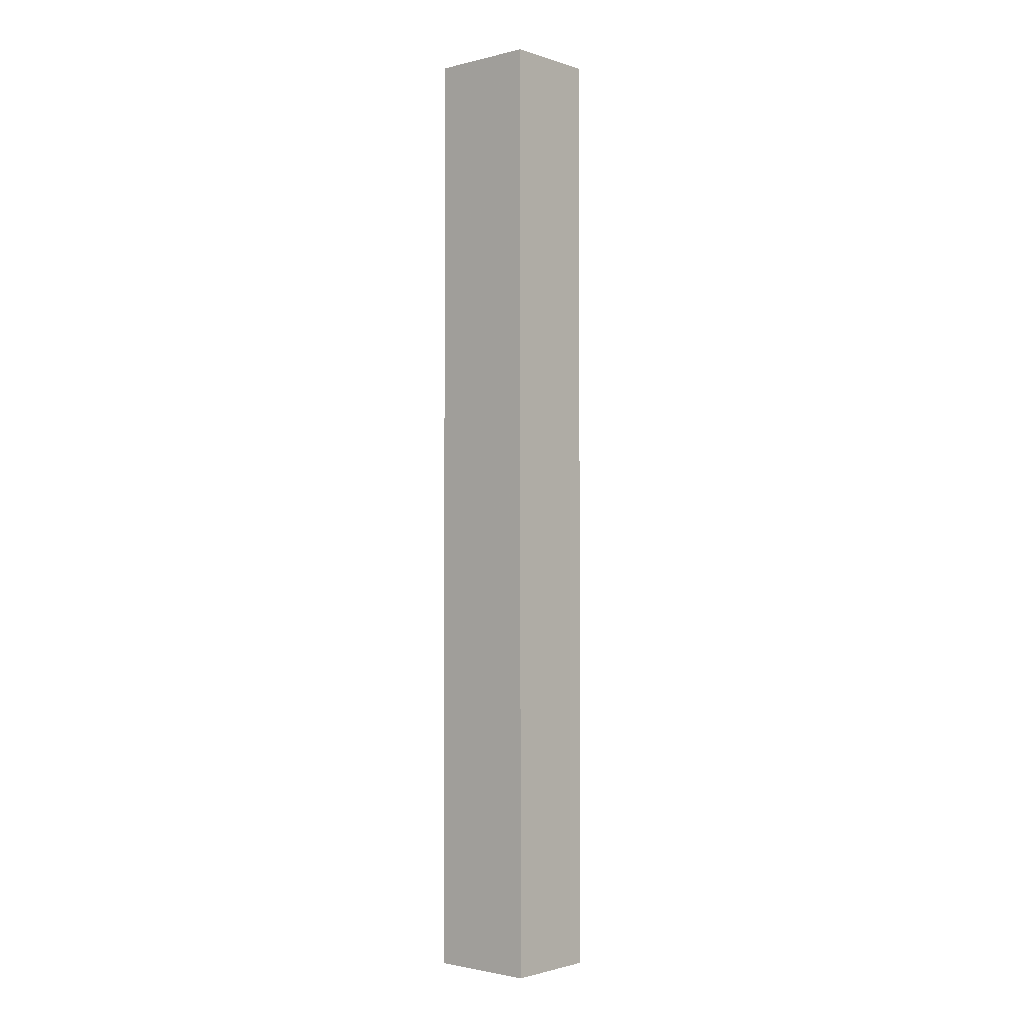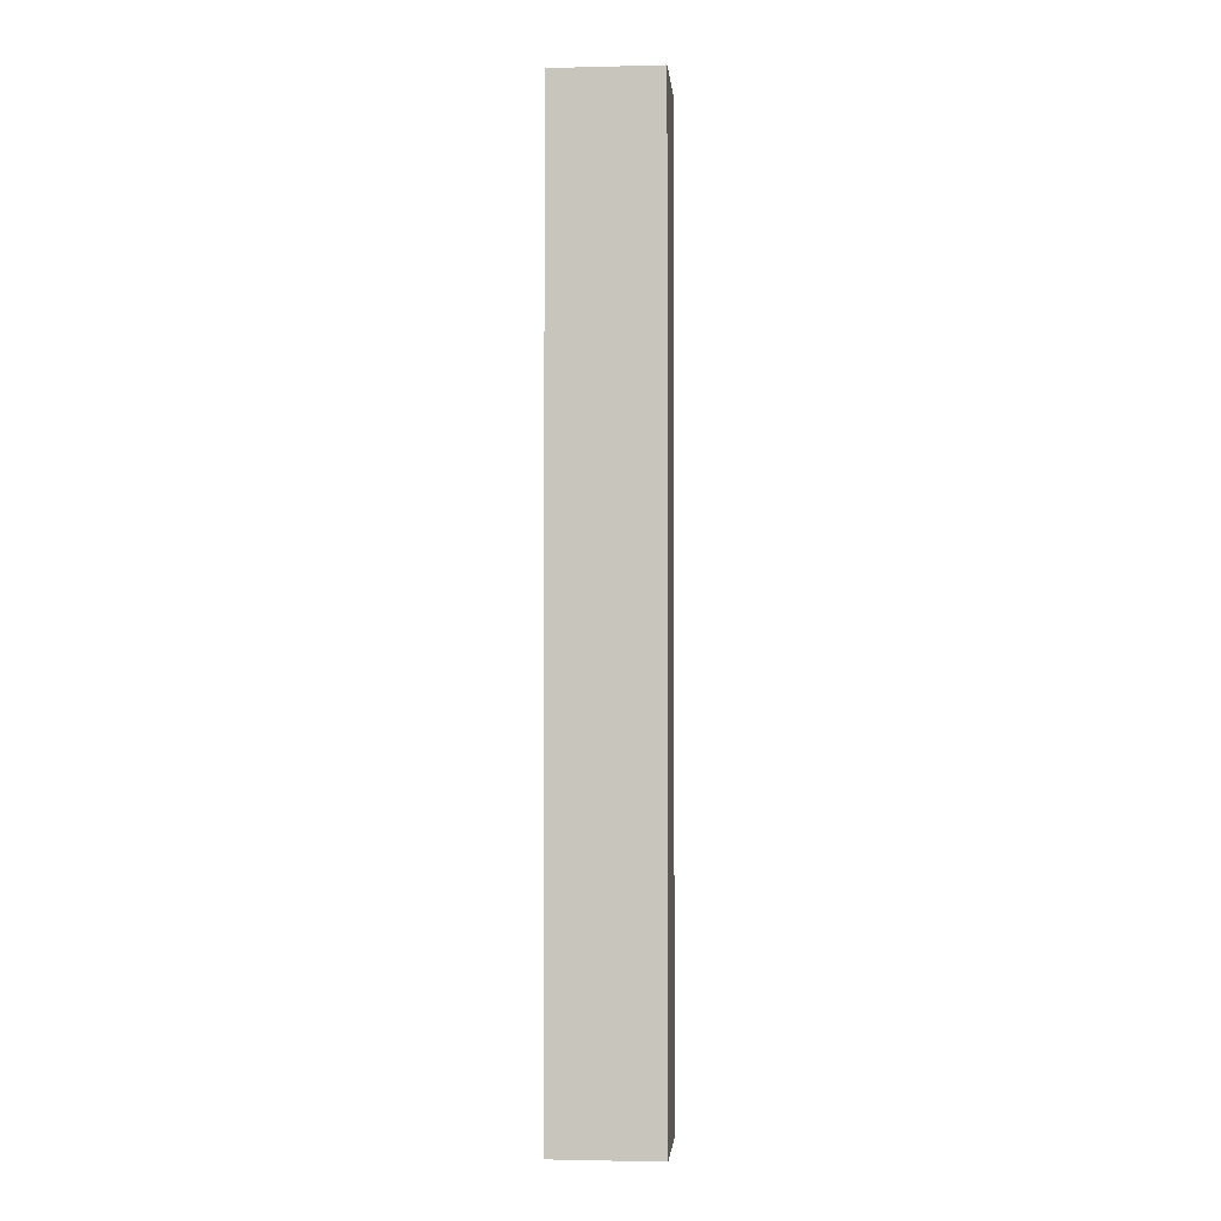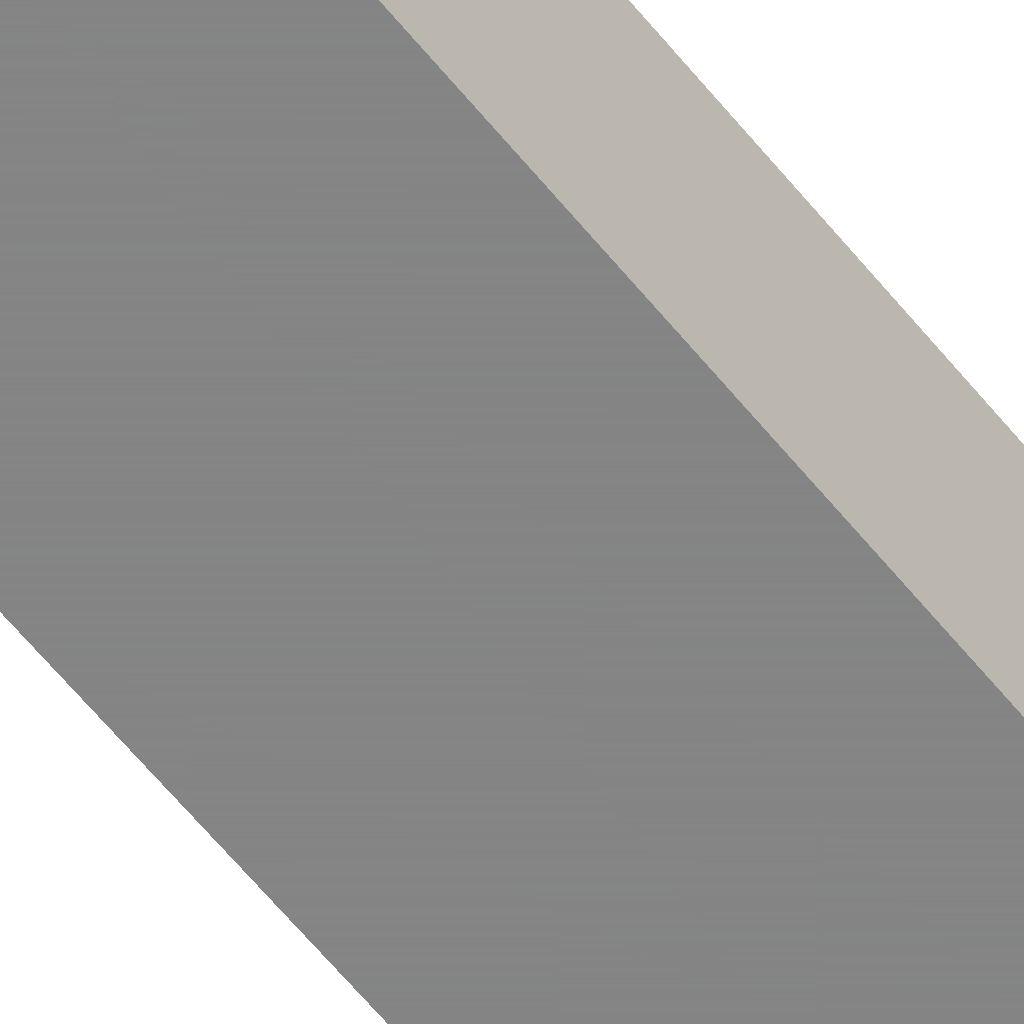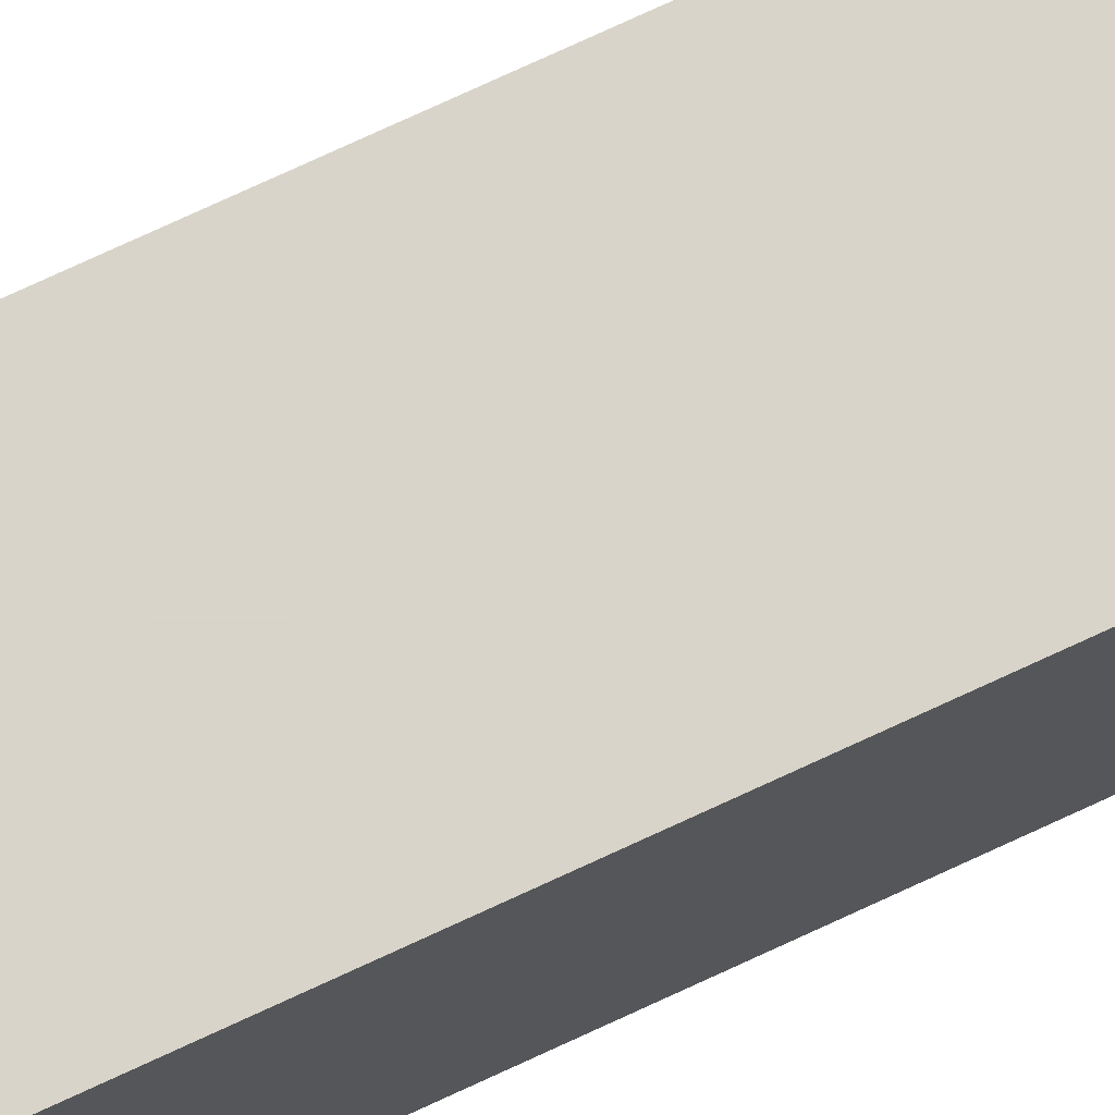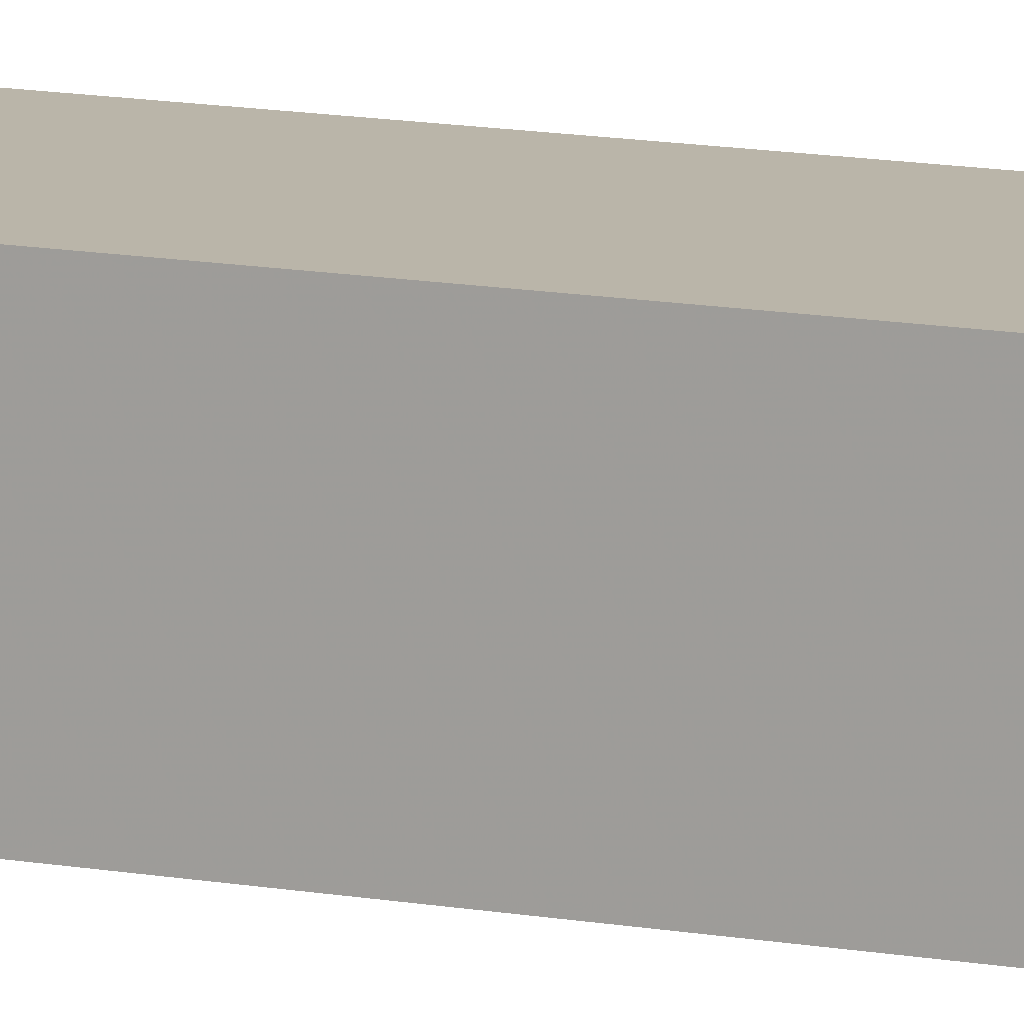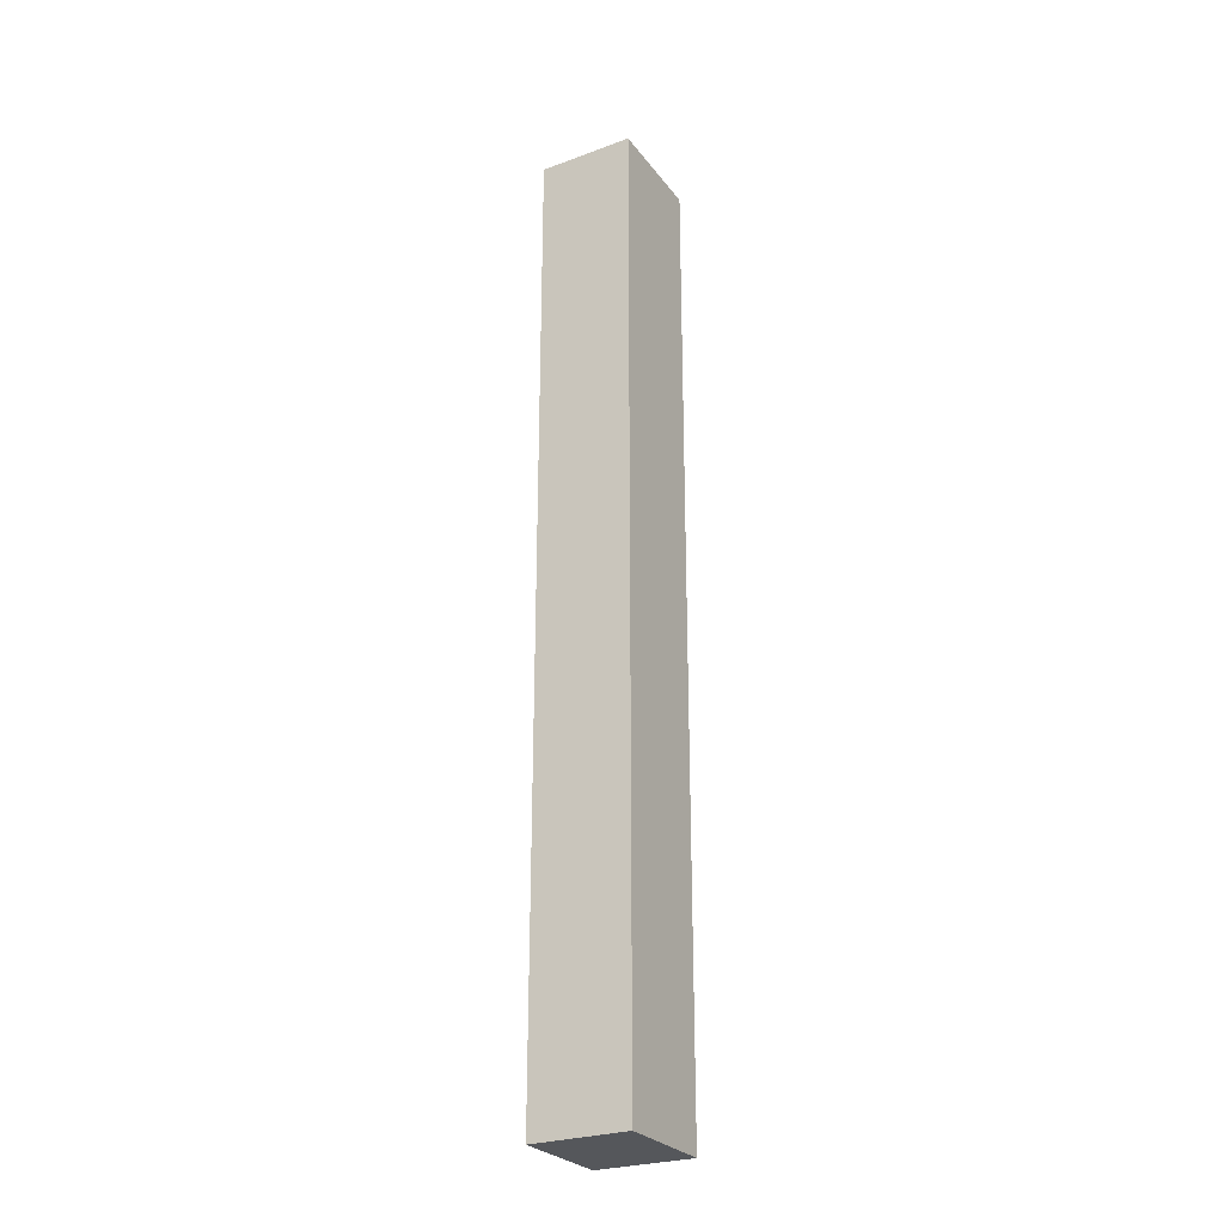
<metadata>
{"format":"obj","ext":"obj","renderer":"f3d","projection":"perspective","resolution":1024,"background":"white","views":[{"elev":-1.9,"azim":-139.2,"up":"+Z"},{"elev":-2.0,"azim":5.1,"up":"+Z"},{"elev":-61.6,"azim":38.8,"up":"+Y"},{"elev":74.9,"azim":-114.9,"up":"+Y"},{"elev":13.6,"azim":-68.2,"up":"+Y"},{"elev":-26.9,"azim":-61.1,"up":"+Z"}]}
</metadata>
<code>
v 0.005 -0.0005322 0.005
v 0.003882 -0.0005322 0.005
v 0.005 -0.001531 0.005
v 0.005 -0.0005322 -0.005
v 0.003866 -0.001531 0.005
v 0.003882 -0.0005322 -0.005
v 0.005 -0.001531 -0.005
v 0.003866 -0.001531 -0.005
f 1 2 5
f 1 5 3
f 1 3 7
f 1 7 4
f 1 4 6
f 1 6 2
f 2 6 8
f 2 8 5
f 3 5 8
f 3 8 7
f 4 7 8
f 4 8 6

</code>
